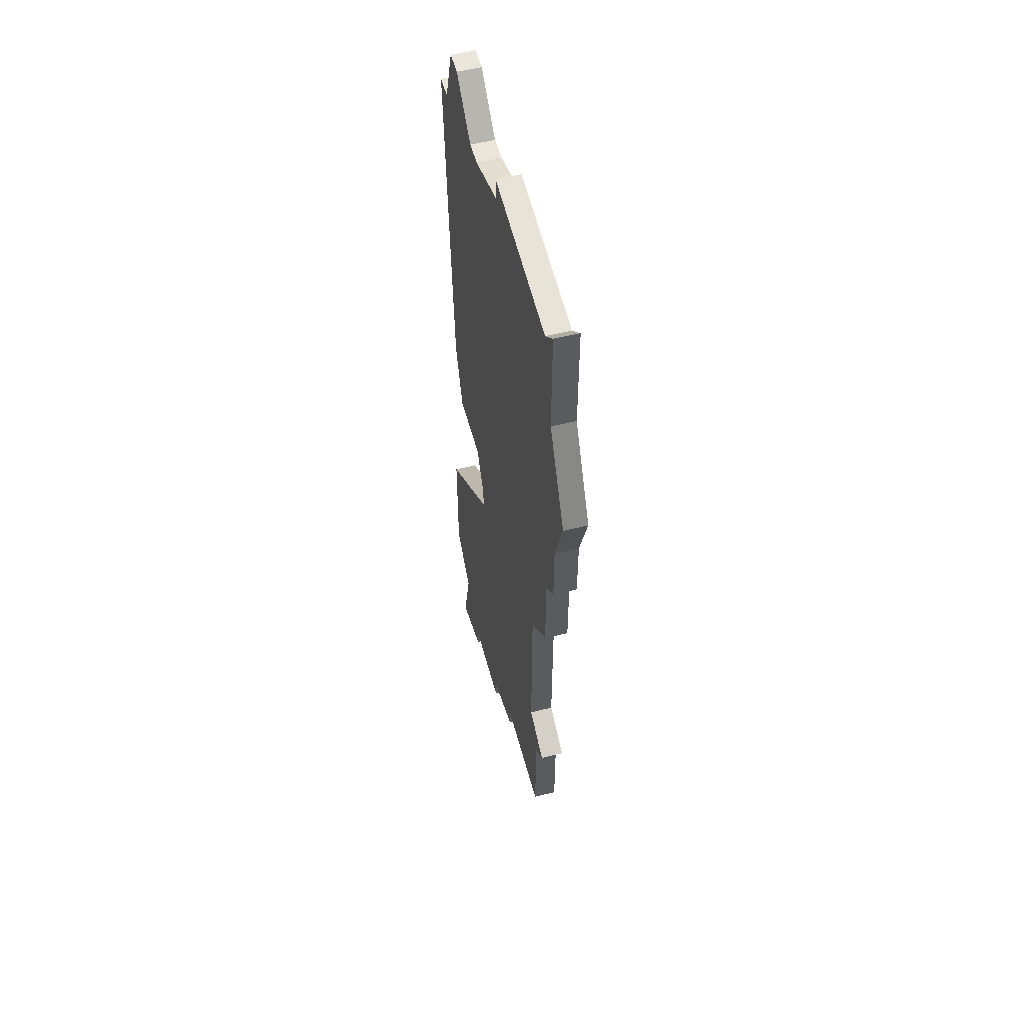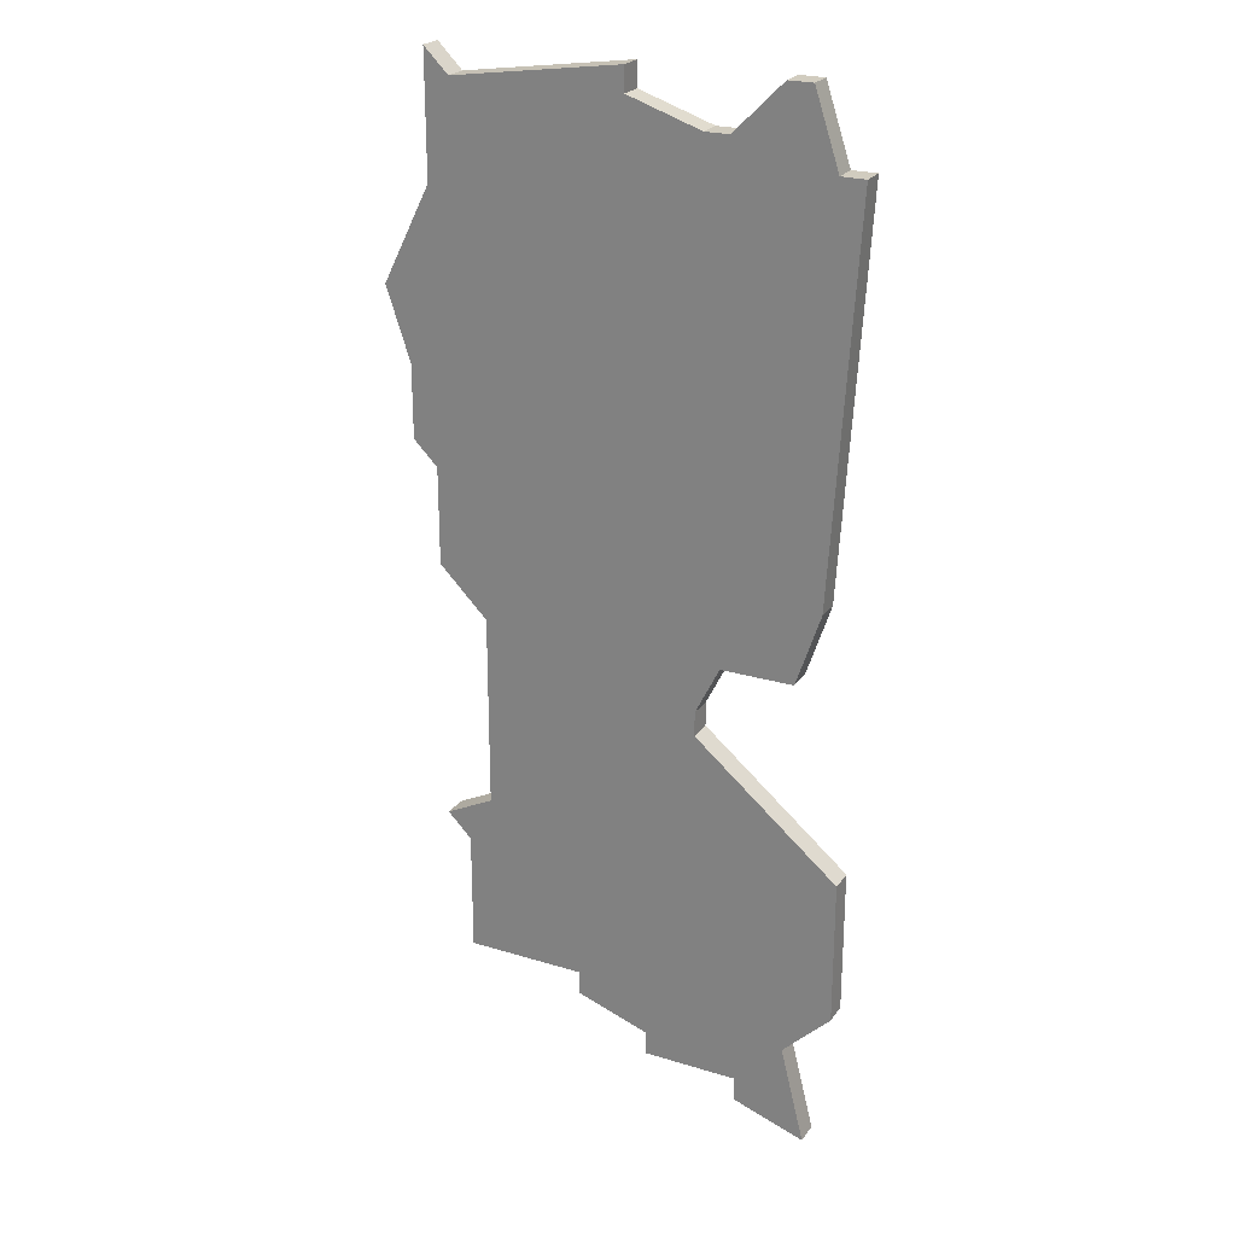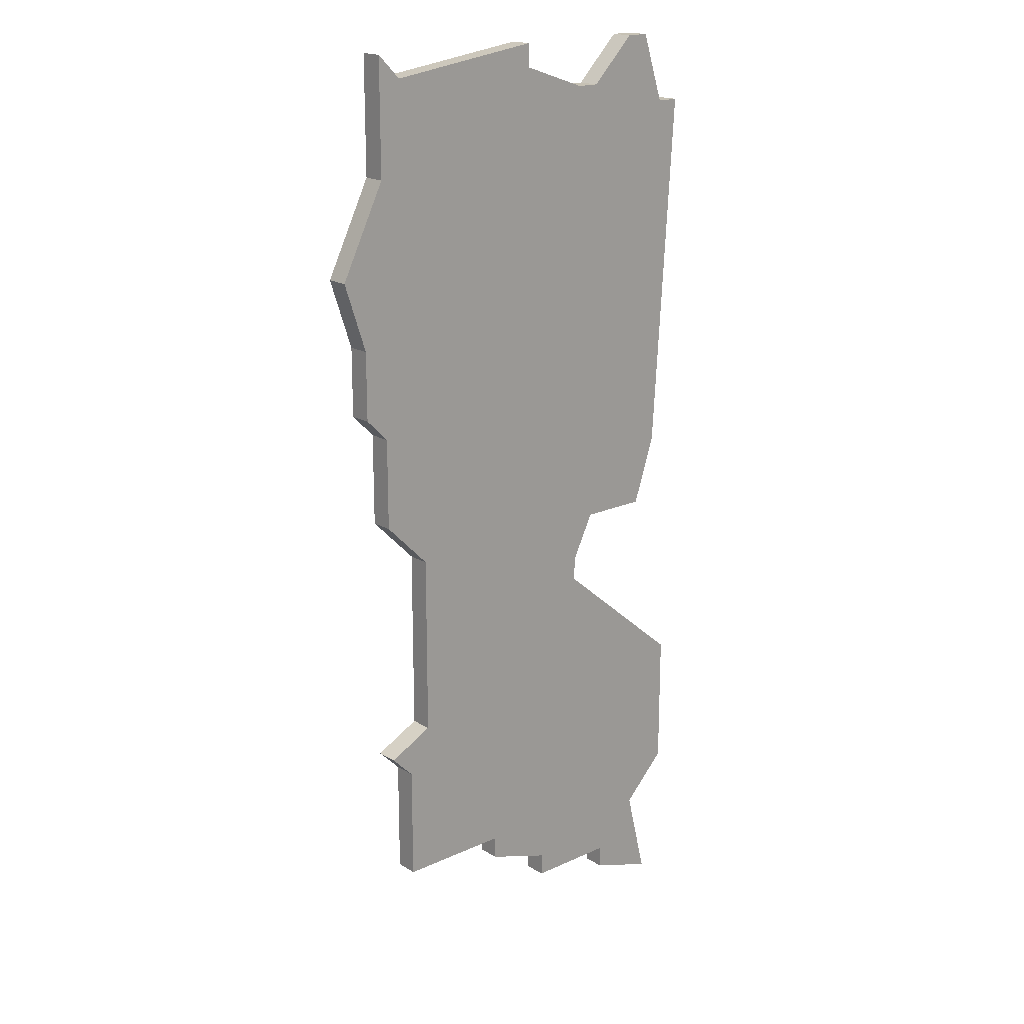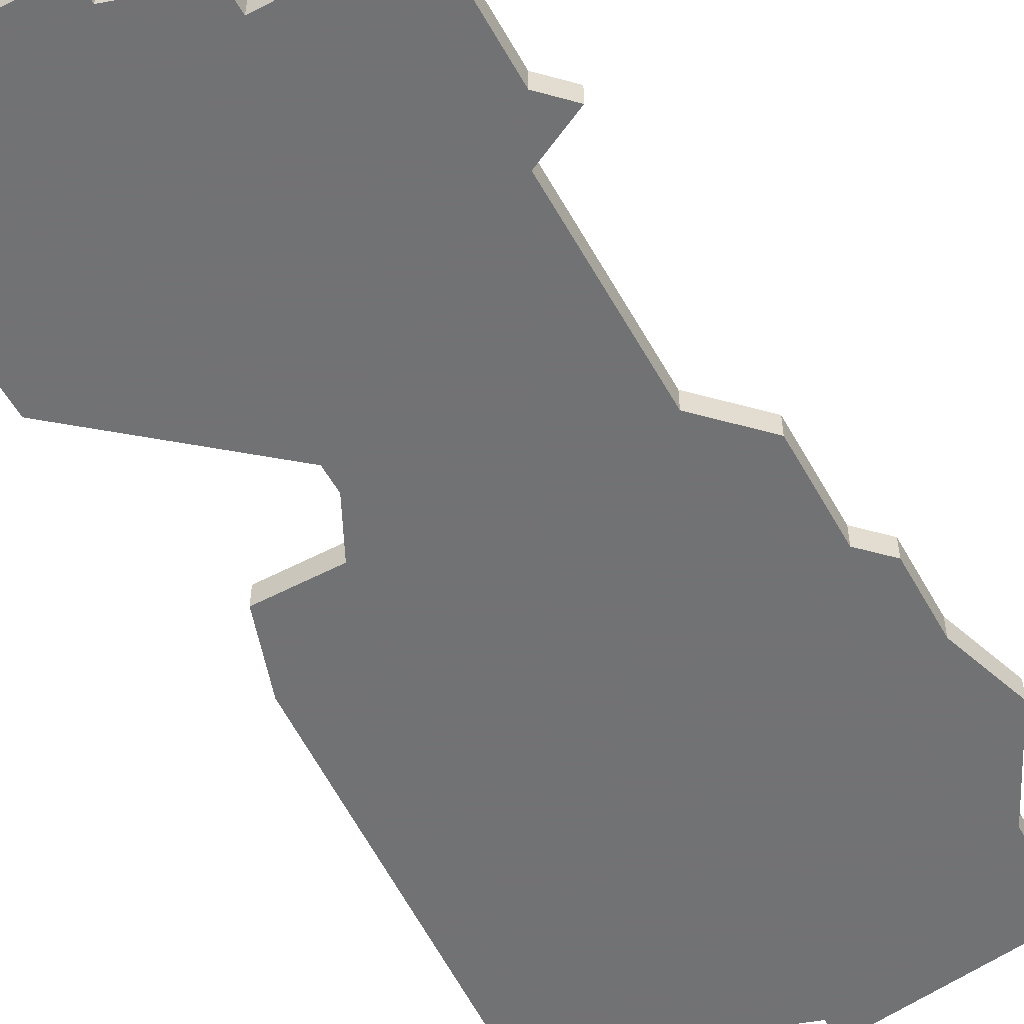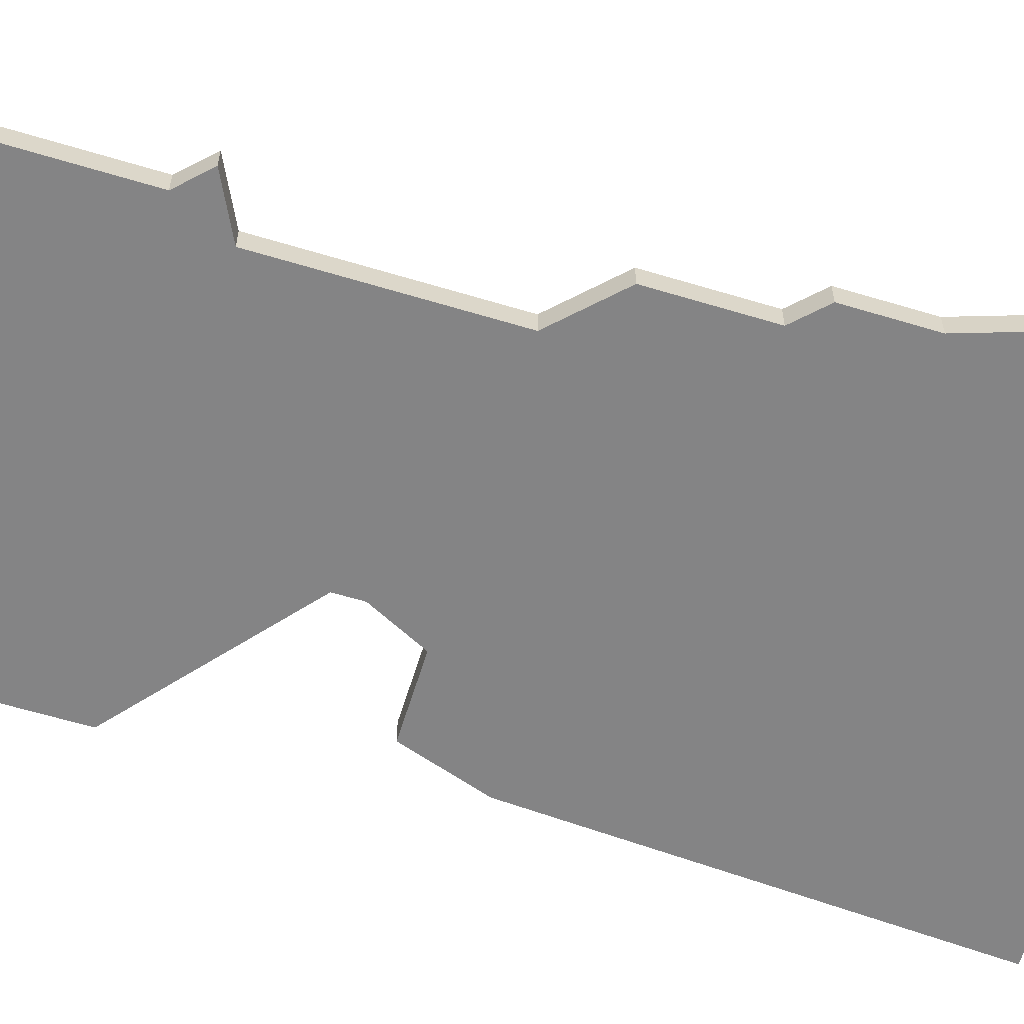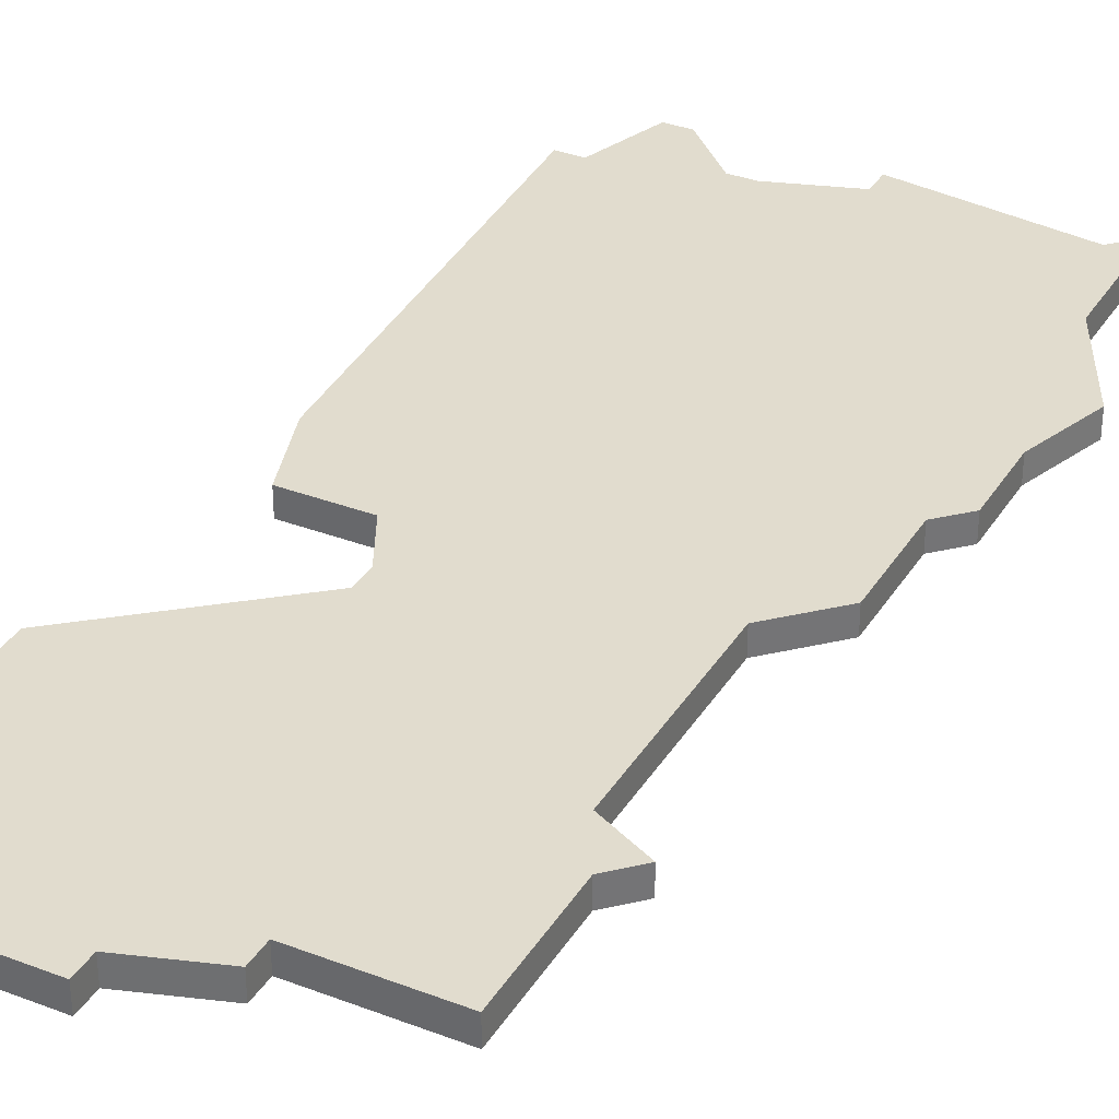
<metadata>
{"format":"obj","ext":"obj","renderer":"f3d","projection":"perspective","resolution":1024,"background":"white","views":[{"elev":54.9,"azim":75.2,"up":"+Y"},{"elev":24.2,"azim":-153.2,"up":"+Y"},{"elev":18.5,"azim":138.8,"up":"+Y"},{"elev":-55.6,"azim":28.8,"up":"+Z"},{"elev":-61.5,"azim":72.9,"up":"+Z"},{"elev":34.0,"azim":27.4,"up":"+Z"}]}
</metadata>
<code>
v 1480 -620 0
v 1479 -620 0
v 1478 -623 0
v 1477 -623 0
v 1478 -639 0
v 1479 -642 0
v 1482 -642 0
v 1483 -644 0
v 1483 -645 0
v 1477 -650 0
v 1477 -656 0
v 1479 -658 0
v 1478 -662 0
v 1481 -661 0
v 1481 -660 0
v 1485 -660 0
v 1485 -659 0
v 1488 -658 0
v 1488 -657 0
v 1493 -657 0
v 1493 -656 0
v 1493 -652 0
v 1494 -651 0
v 1492 -650 0
v 1492 -642 0
v 1494 -640 0
v 1494 -636 0
v 1495 -635 0
v 1495 -632 0
v 1496 -629 0
v 1494 -625 0
v 1494 -620 0
v 1493 -621 0
v 1486 -620 0
v 1486 -621 0
v 1483 -622 0
v 1482 -622 0
v 1480 -620 1
v 1479 -620 1
v 1478 -623 1
v 1477 -623 1
v 1478 -639 1
v 1479 -642 1
v 1482 -642 1
v 1483 -644 1
v 1483 -645 1
v 1477 -650 1
v 1477 -656 1
v 1479 -658 1
v 1478 -662 1
v 1481 -661 1
v 1481 -660 1
v 1485 -660 1
v 1485 -659 1
v 1488 -658 1
v 1488 -657 1
v 1493 -657 1
v 1493 -656 1
v 1493 -652 1
v 1494 -651 1
v 1492 -650 1
v 1492 -642 1
v 1494 -640 1
v 1494 -636 1
v 1495 -635 1
v 1495 -632 1
v 1496 -629 1
v 1494 -625 1
v 1494 -620 1
v 1493 -621 1
v 1486 -620 1
v 1486 -621 1
v 1483 -622 1
v 1482 -622 1
f 2 1 37
f 5 4 3
f 7 6 5
f 11 10 9
f 14 13 12
f 17 16 15
f 19 18 17
f 21 20 19
f 24 23 22
f 27 26 25
f 29 28 27
f 31 30 29
f 33 32 31
f 35 34 33
f 3 2 37
f 7 5 3
f 12 11 9
f 15 14 12
f 19 17 15
f 22 21 19
f 29 27 25
f 33 31 29
f 36 35 33
f 3 37 36
f 8 7 3
f 15 12 9
f 22 19 15
f 33 29 25
f 3 36 33
f 22 15 9
f 3 33 25
f 22 9 8
f 3 25 24
f 22 8 3
f 3 24 22
f 74 38 39
f 40 41 42
f 42 43 44
f 46 47 48
f 49 50 51
f 52 53 54
f 54 55 56
f 56 57 58
f 59 60 61
f 62 63 64
f 64 65 66
f 66 67 68
f 68 69 70
f 70 71 72
f 74 39 40
f 40 42 44
f 46 48 49
f 49 51 52
f 52 54 56
f 56 58 59
f 62 64 66
f 66 68 70
f 70 72 73
f 73 74 40
f 40 44 45
f 46 49 52
f 52 56 59
f 62 66 70
f 70 73 40
f 46 52 59
f 62 70 40
f 45 46 59
f 61 62 40
f 40 45 59
f 59 61 40
f 39 38 2
f 2 38 1
f 40 39 3
f 3 39 2
f 41 40 4
f 4 40 3
f 42 41 5
f 5 41 4
f 43 42 6
f 6 42 5
f 44 43 7
f 7 43 6
f 45 44 8
f 8 44 7
f 46 45 9
f 9 45 8
f 47 46 10
f 10 46 9
f 48 47 11
f 11 47 10
f 49 48 12
f 12 48 11
f 50 49 13
f 13 49 12
f 51 50 14
f 14 50 13
f 52 51 15
f 15 51 14
f 53 52 16
f 16 52 15
f 54 53 17
f 17 53 16
f 55 54 18
f 18 54 17
f 56 55 19
f 19 55 18
f 57 56 20
f 20 56 19
f 58 57 21
f 21 57 20
f 59 58 22
f 22 58 21
f 60 59 23
f 23 59 22
f 61 60 24
f 24 60 23
f 62 61 25
f 25 61 24
f 63 62 26
f 26 62 25
f 64 63 27
f 27 63 26
f 65 64 28
f 28 64 27
f 66 65 29
f 29 65 28
f 67 66 30
f 30 66 29
f 68 67 31
f 31 67 30
f 69 68 32
f 32 68 31
f 70 69 33
f 33 69 32
f 71 70 34
f 34 70 33
f 72 71 35
f 35 71 34
f 73 72 36
f 36 72 35
f 38 74 1
f 1 74 37
f 74 73 37
f 37 73 36

</code>
